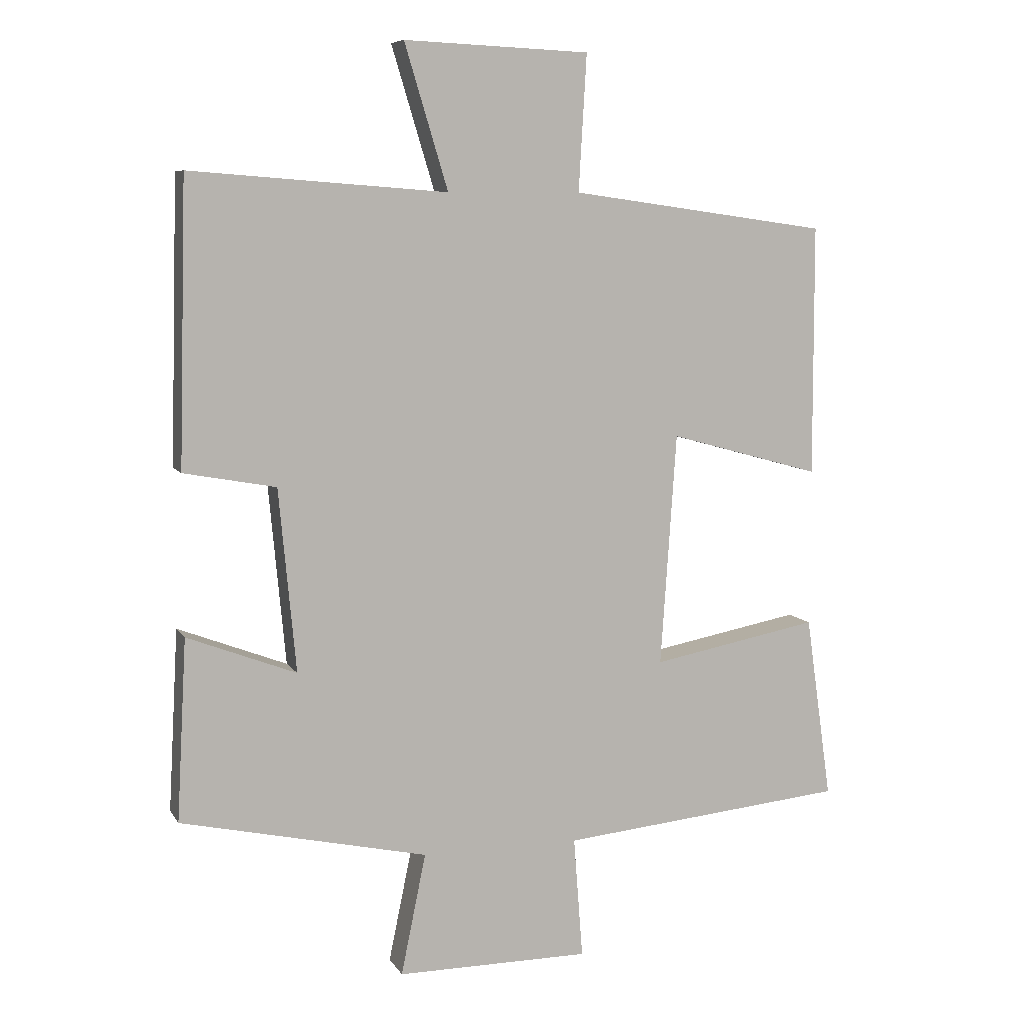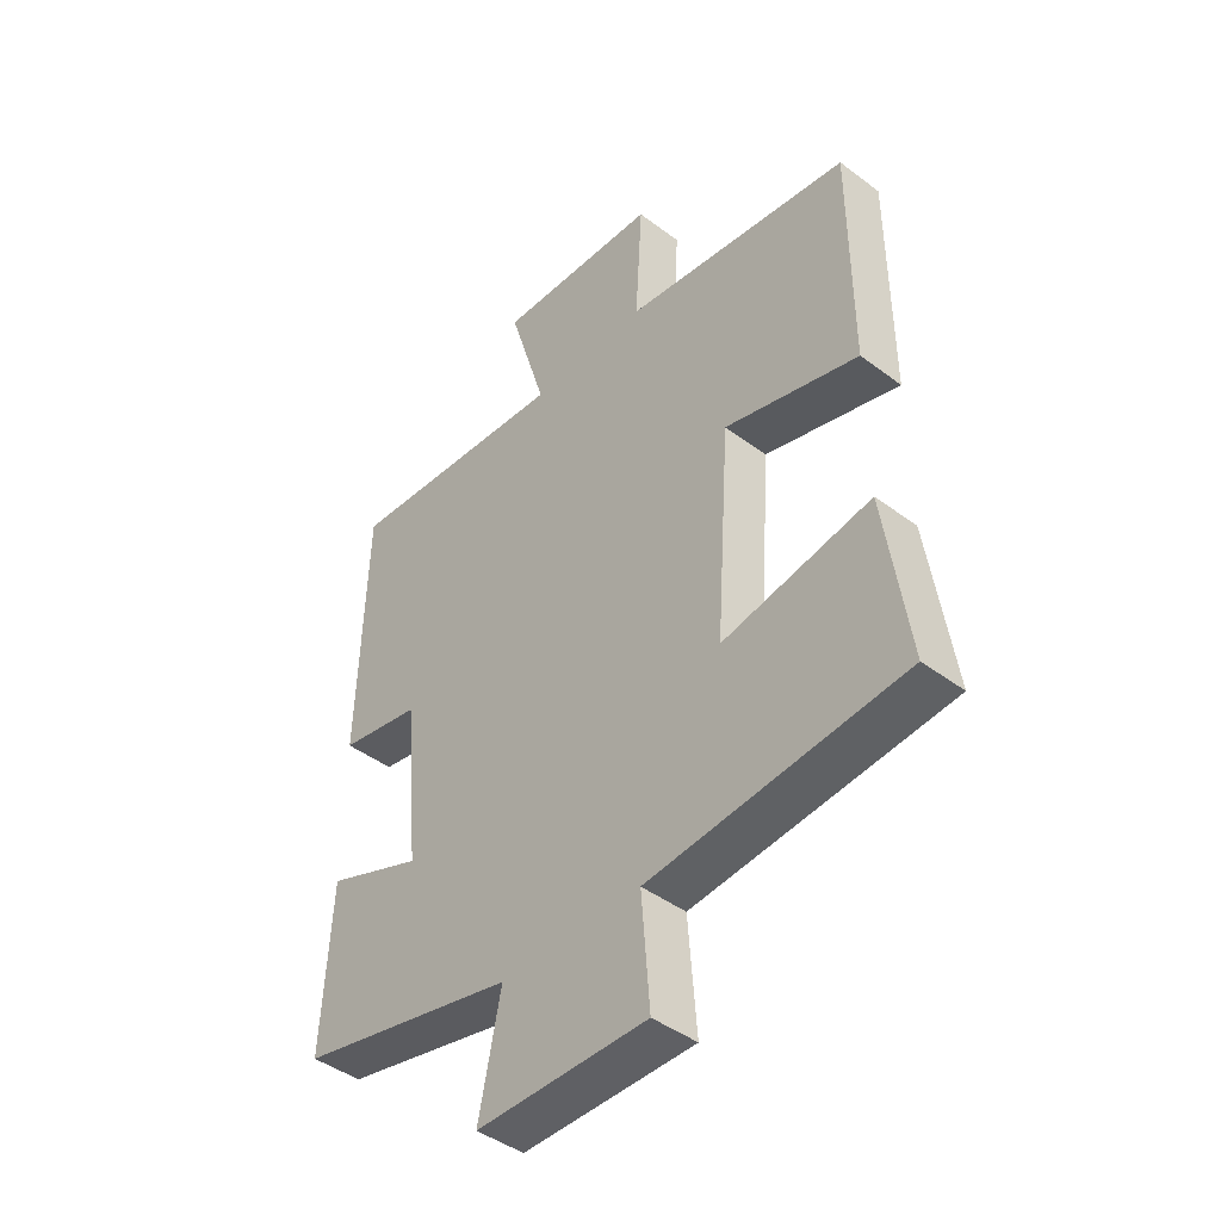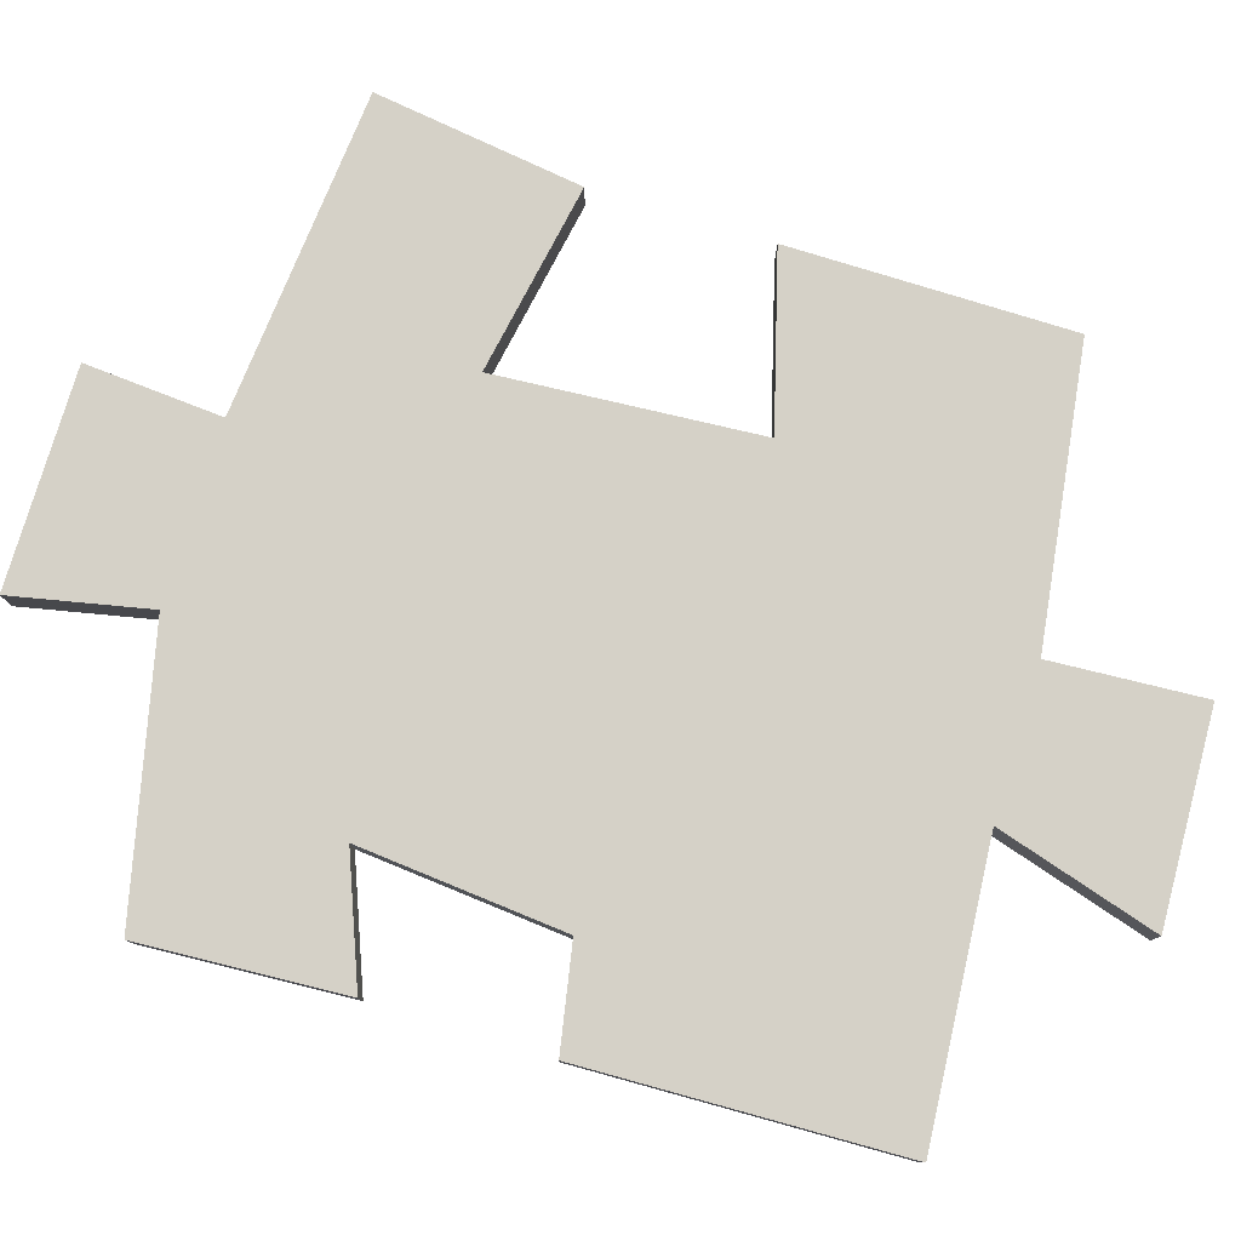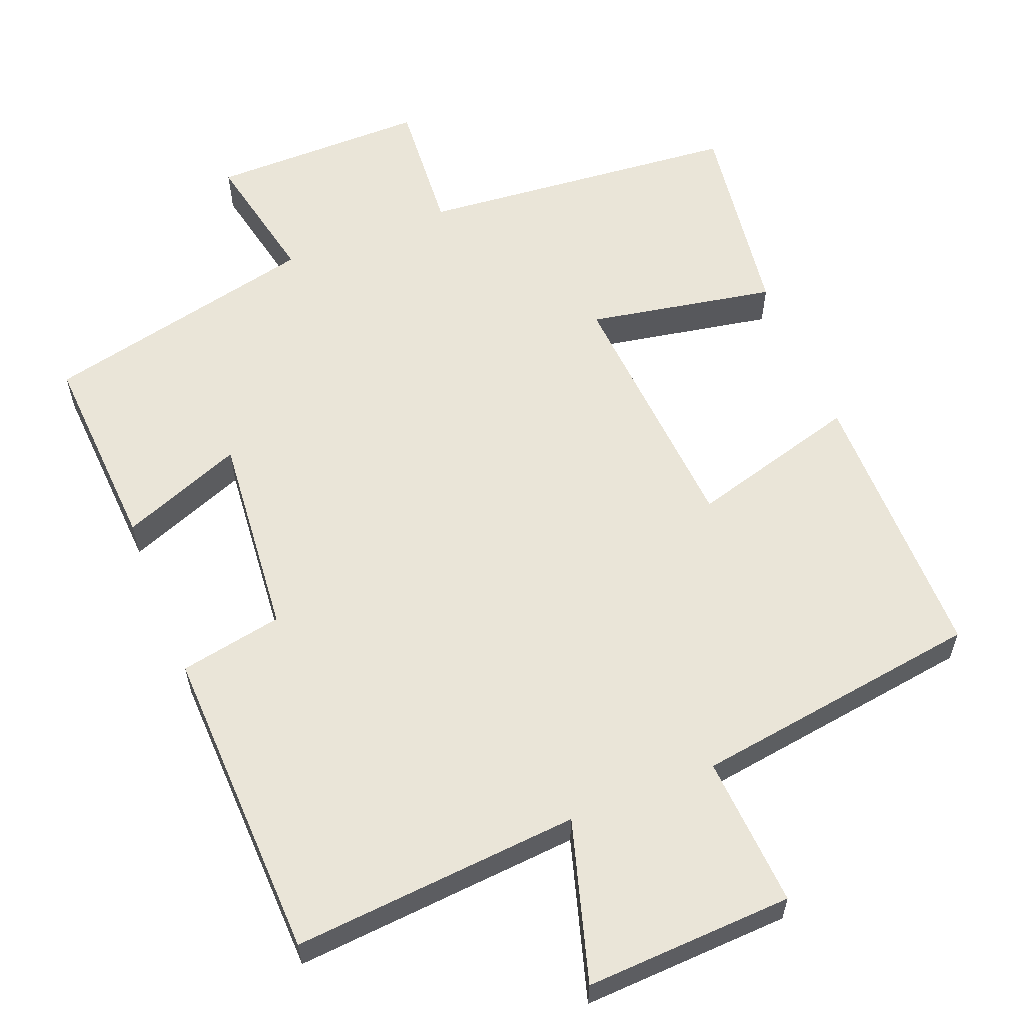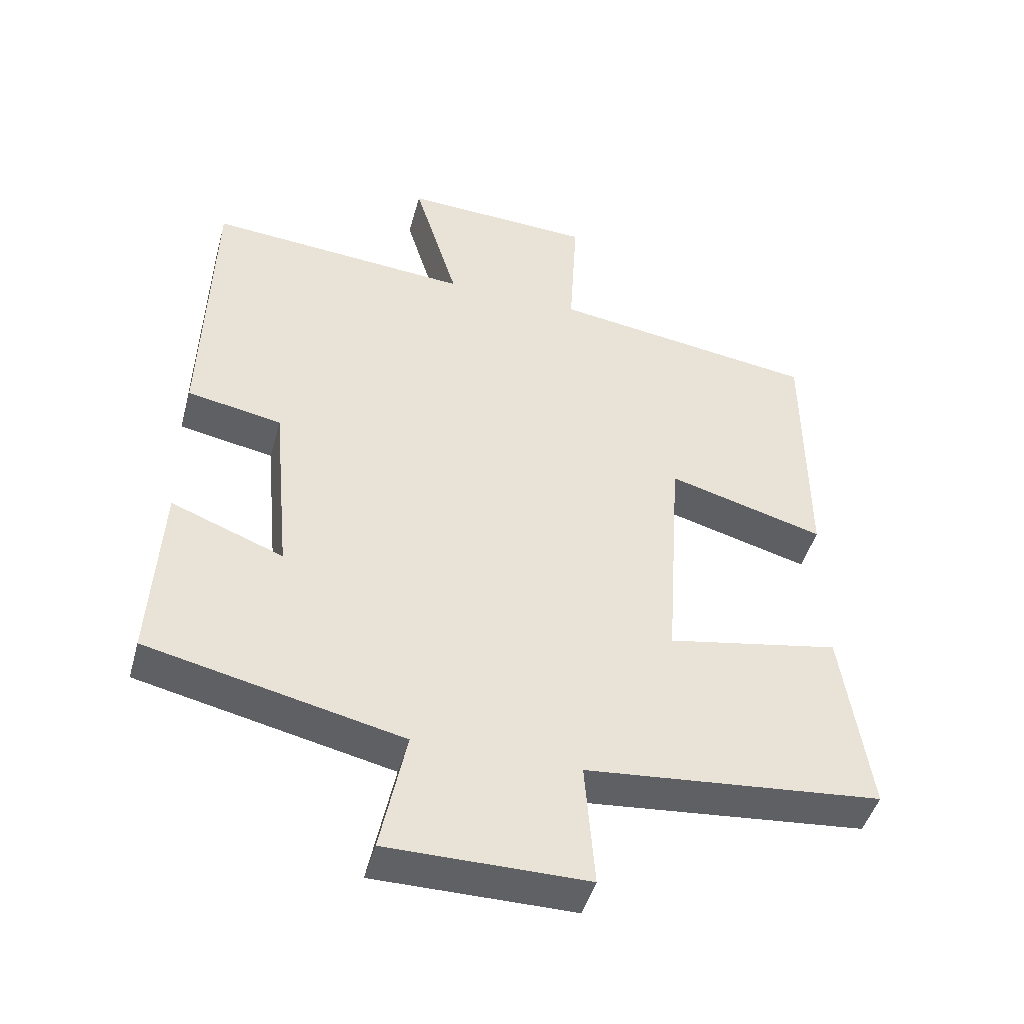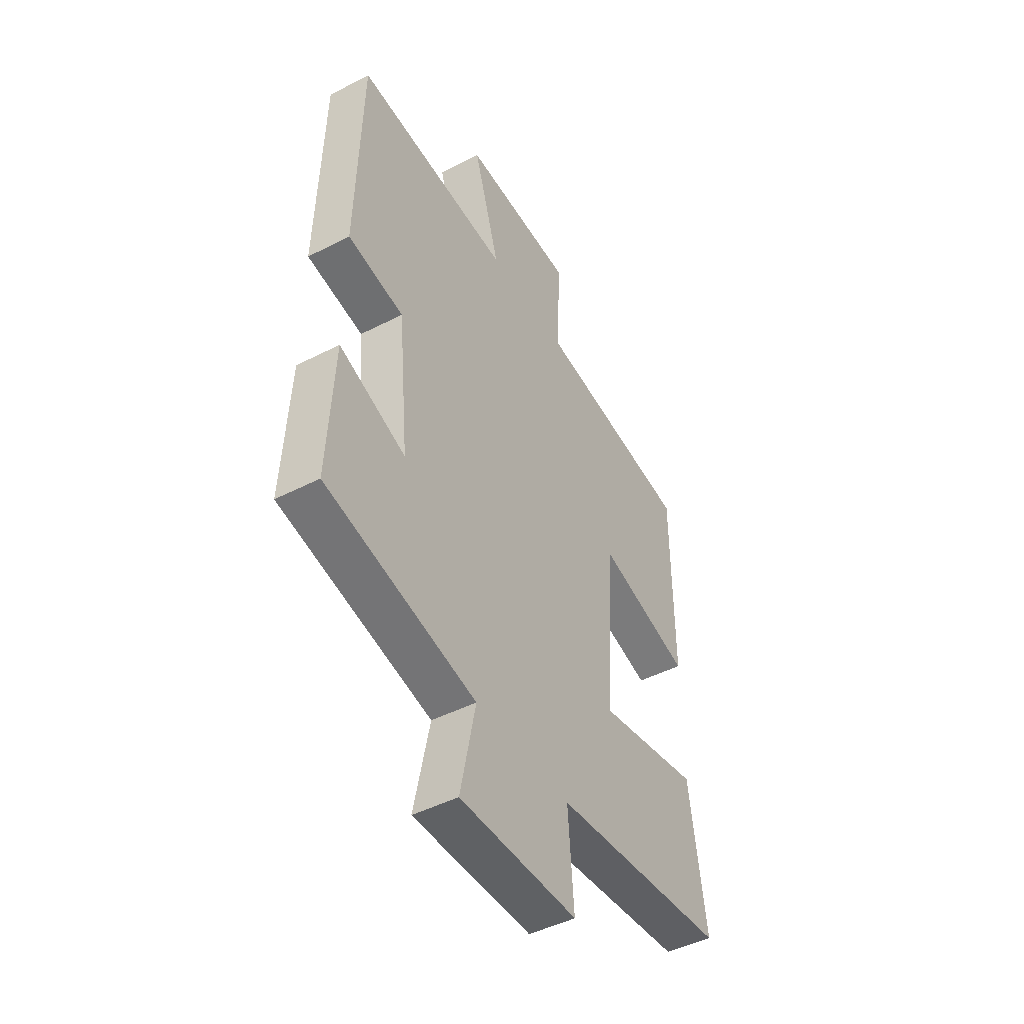
<metadata>
{"format":"obj","ext":"obj","renderer":"f3d","projection":"perspective","resolution":1024,"background":"white","views":[{"elev":7.9,"azim":-18.5,"up":"+Z"},{"elev":-43.8,"azim":48.5,"up":"+Z"},{"elev":79.5,"azim":-73.0,"up":"+Y"},{"elev":59.2,"azim":-21.9,"up":"+Y"},{"elev":-46.2,"azim":-15.2,"up":"+Z"},{"elev":-46.2,"azim":-59.5,"up":"+Z"}]}
</metadata>
<code>
v -0.488 0.07 0.53
v -0.098 0.07 0.5
v -0.164 0.07 0.718
v 0.118 0.07 0.706
v 0.106 0.07 0.5
v 0.499 0.07 0.445
v 0.5 0.07 0.064
v 0.269 0.07 0.128
v 0.245 0.07 -0.226
v 0.5 0.07 -0.178
v 0.54 0.07 -0.458
v 0.103 0.07 -0.5
v 0.117 0.07 -0.685
v -0.177 0.07 -0.685
v -0.139 0.07 -0.5
v -0.515 0.07 -0.416
v -0.5 0.07 -0.14
v -0.334 0.07 -0.204
v -0.36 0.07 0.074
v -0.5 0.07 0.1
v -0.488 0 0.53
v -0.098 0 0.5
v -0.164 0 0.718
v 0.118 0 0.706
v 0.106 0 0.5
v 0.499 0 0.445
v 0.5 0 0.064
v 0.269 0 0.128
v 0.245 0 -0.226
v 0.5 0 -0.178
v 0.54 0 -0.458
v 0.103 0 -0.5
v 0.117 0 -0.685
v -0.177 0 -0.685
v -0.139 0 -0.5
v -0.515 0 -0.416
v -0.5 0 -0.14
v -0.334 0 -0.204
v -0.36 0 0.074
v -0.5 0 0.1
f 19 20 1 2
f 18 19 2
f 15 16 17 18
f 15 18 2
f 12 13 14 15
f 12 15 2
f 9 10 11 12
f 8 9 12 2
f 5 6 7 8
f 5 8 2 3
f 3 4 5
f 22 21 40 39
f 22 39 38
f 38 37 36 35
f 22 38 35
f 35 34 33 32
f 22 35 32
f 32 31 30 29
f 22 32 29 28
f 28 27 26 25
f 23 22 28 25
f 25 24 23
f 1 21 22 2
f 2 22 23 3
f 3 23 24 4
f 4 24 25 5
f 5 25 26 6
f 6 26 27 7
f 7 27 28 8
f 8 28 29 9
f 9 29 30 10
f 10 30 31 11
f 11 31 32 12
f 12 32 33 13
f 13 33 34 14
f 14 34 35 15
f 15 35 36 16
f 16 36 37 17
f 17 37 38 18
f 18 38 39 19
f 19 39 40 20
f 20 40 21 1

</code>
